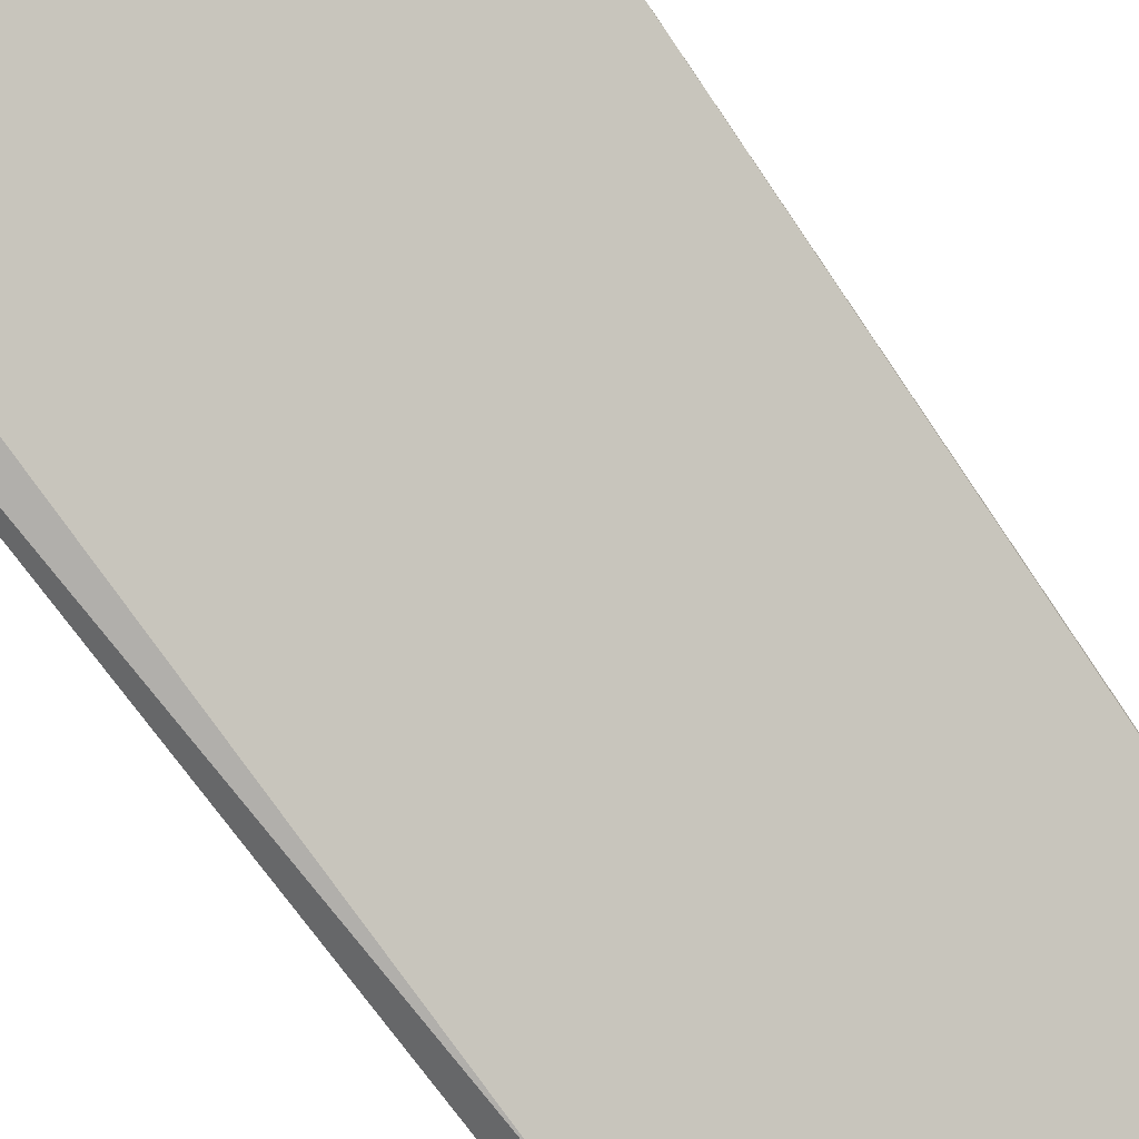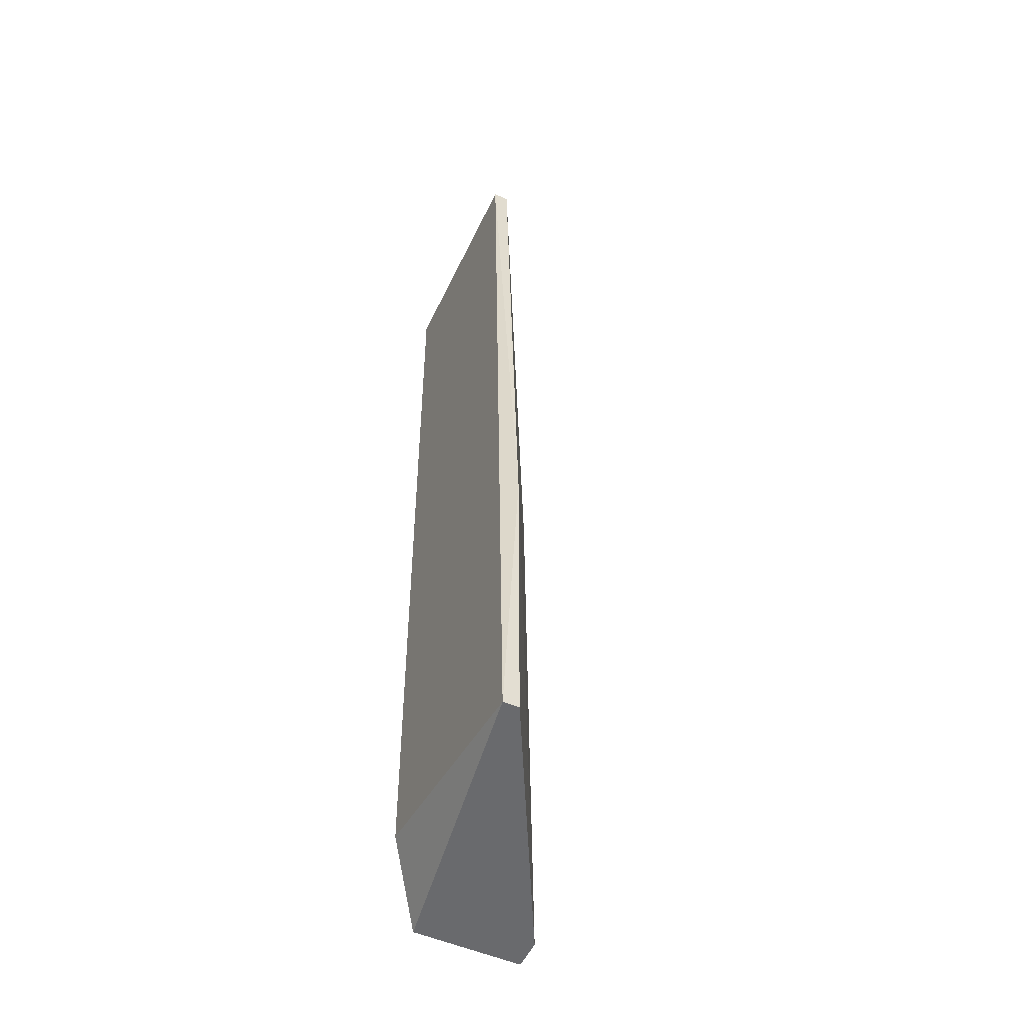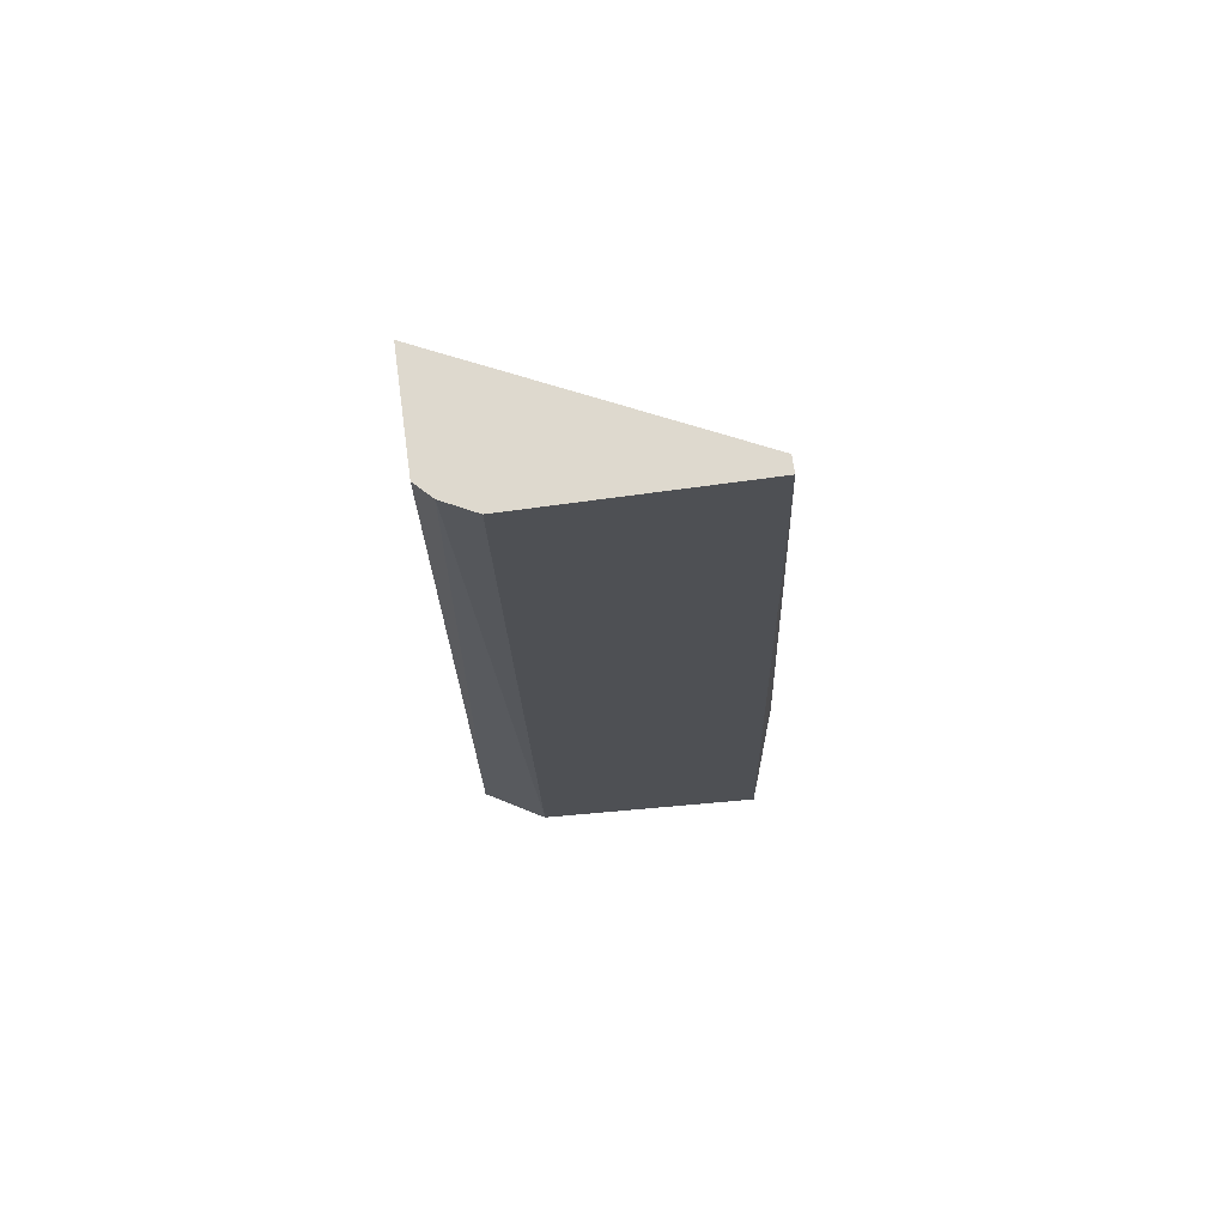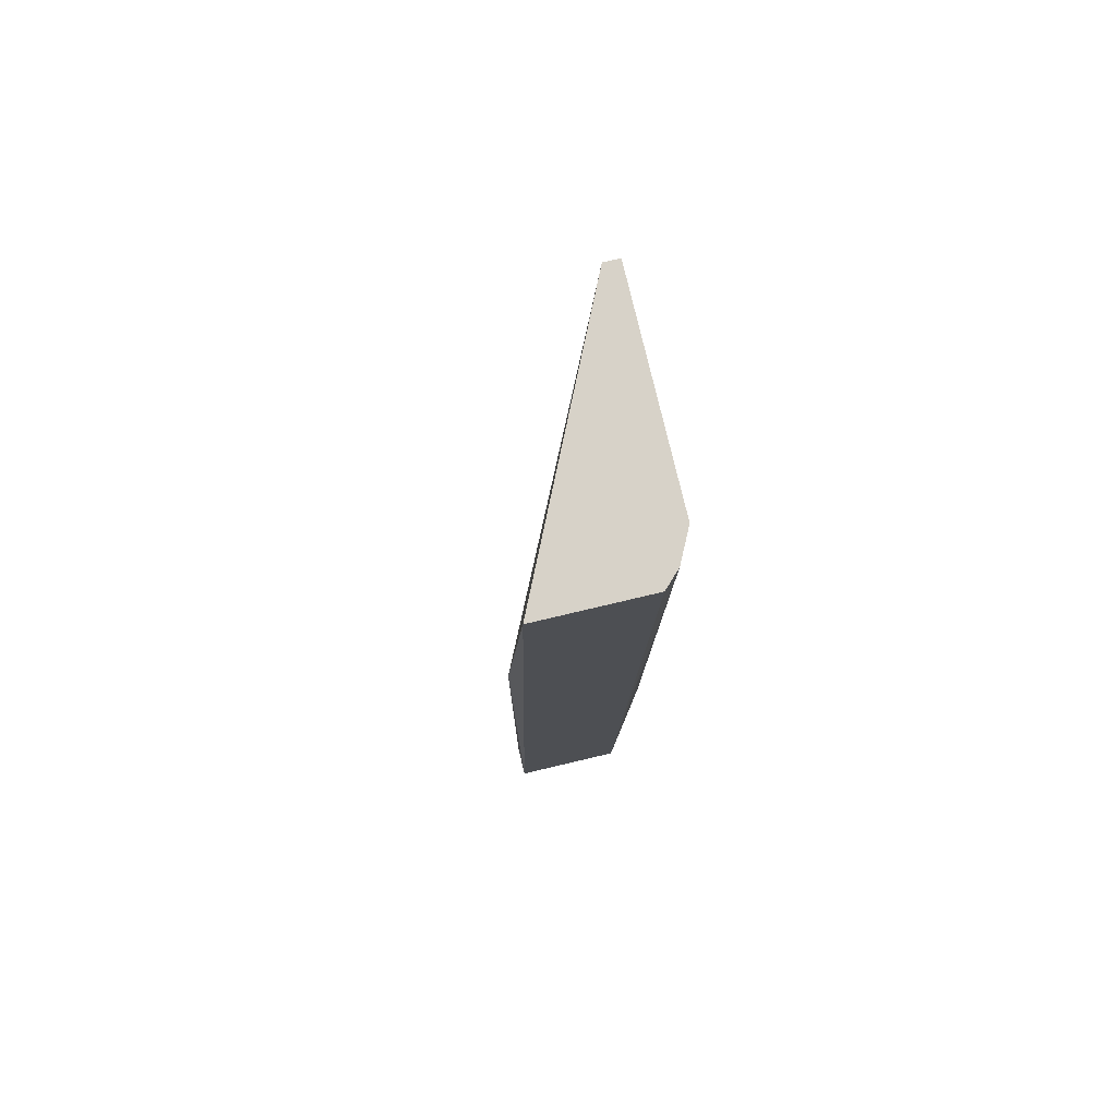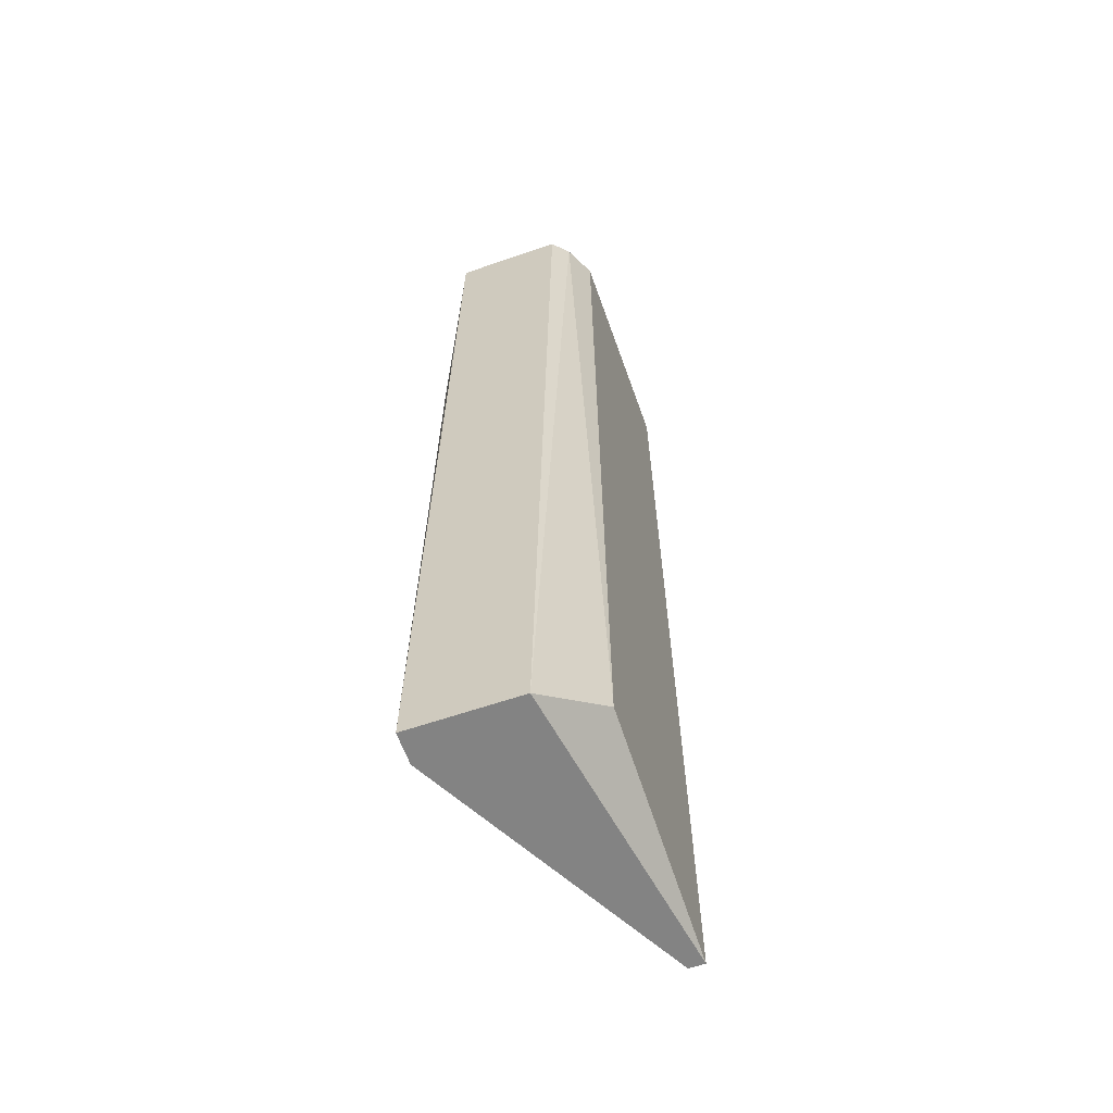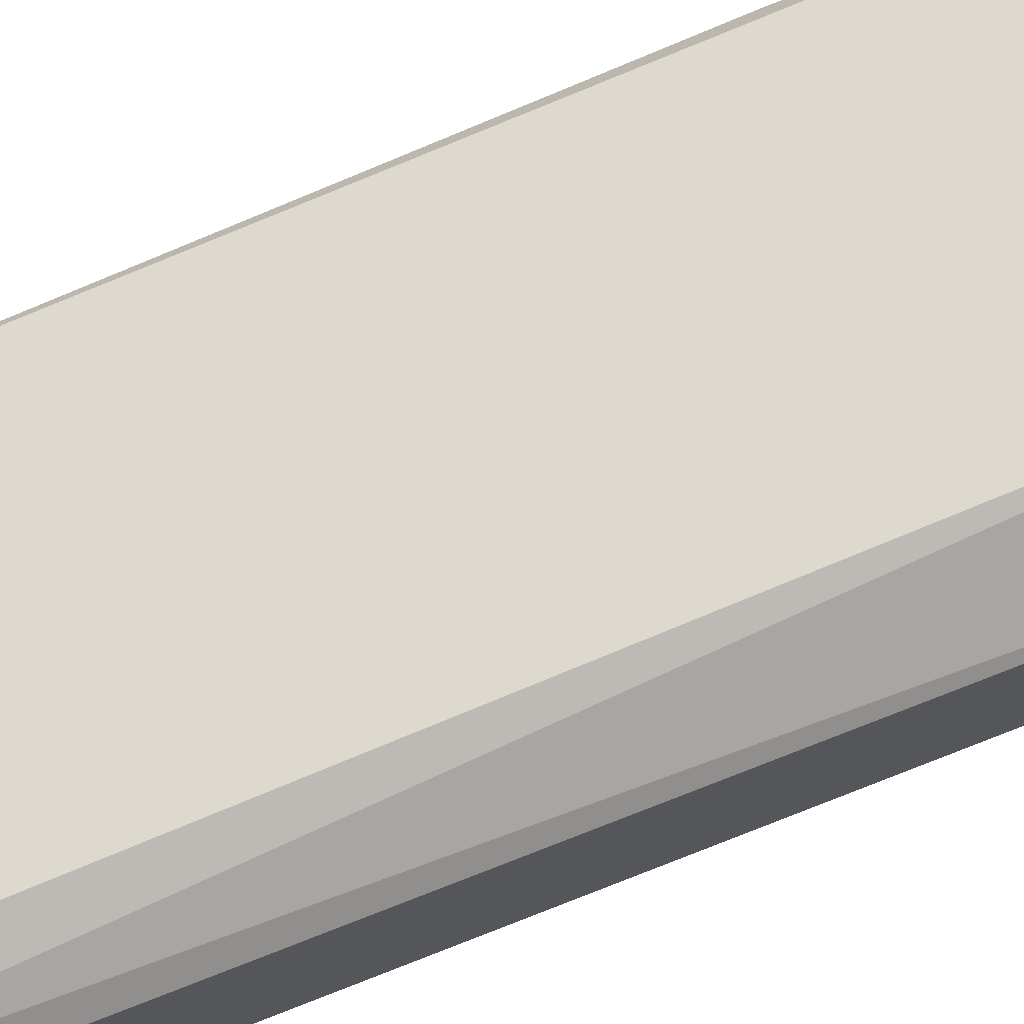
<metadata>
{"format":"obj","ext":"obj","renderer":"f3d","projection":"perspective","resolution":1024,"background":"white","views":[{"elev":-78.1,"azim":-143.2,"up":"+Y"},{"elev":-53.1,"azim":-115.1,"up":"+Z"},{"elev":71.4,"azim":172.2,"up":"+Z"},{"elev":77.4,"azim":76.7,"up":"+Z"},{"elev":-61.0,"azim":109.4,"up":"+Z"},{"elev":71.8,"azim":68.2,"up":"+Y"}]}
</metadata>
<code>
v -0.01047 -0.03603 0.03923
v -0.003093 -0.03642 0.06331
v -0.003482 -0.03603 0.06331
v -0.003093 -0.0368 0.03923
v -0.003482 -0.03952 0.05554
v -0.009696 -0.03603 0.06331
v -0.003093 -0.03952 0.03923
v -0.004648 -0.03564 0.04039
v -0.003093 -0.03914 0.06331
v -0.009696 -0.03564 0.06331
v -0.01047 -0.03564 0.03923
v -0.004259 -0.03564 0.06331
v -0.003871 -0.03952 0.03923
v -0.01047 -0.03603 0.047
f 3 8 12
f 10 3 12
f 8 10 12
f 1 7 13
f 7 5 13
f 11 1 14
f 6 10 14
f 10 11 14
f 1 13 14
f 8 4 11
f 5 6 14
f 4 1 11
f 5 7 9
f 6 3 10
f 10 8 11
f 13 5 14
f 3 2 4
f 4 2 7
f 1 4 7
f 2 3 6
f 2 6 9
f 6 5 9
f 7 2 9
f 3 4 8

</code>
